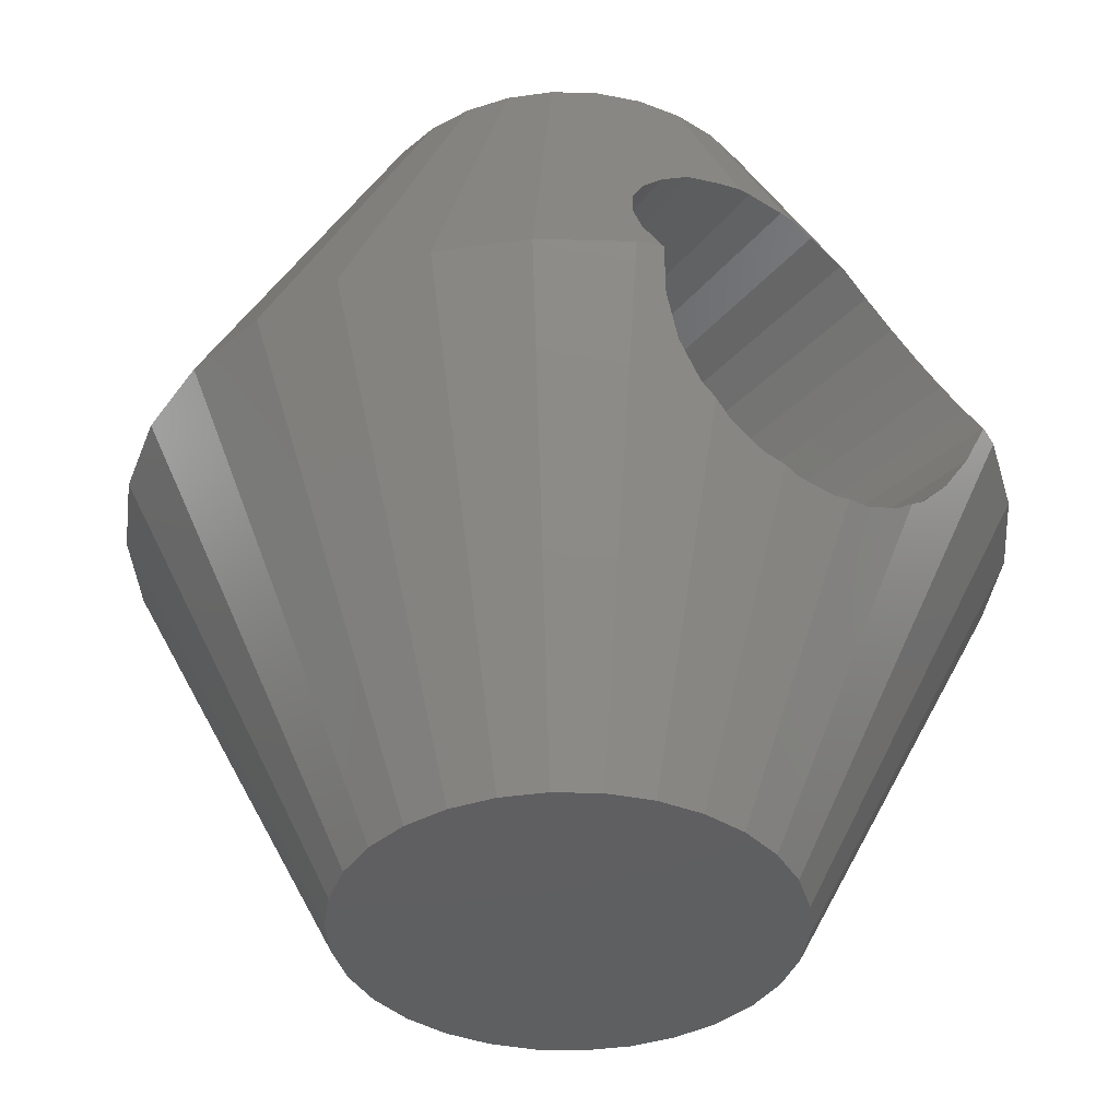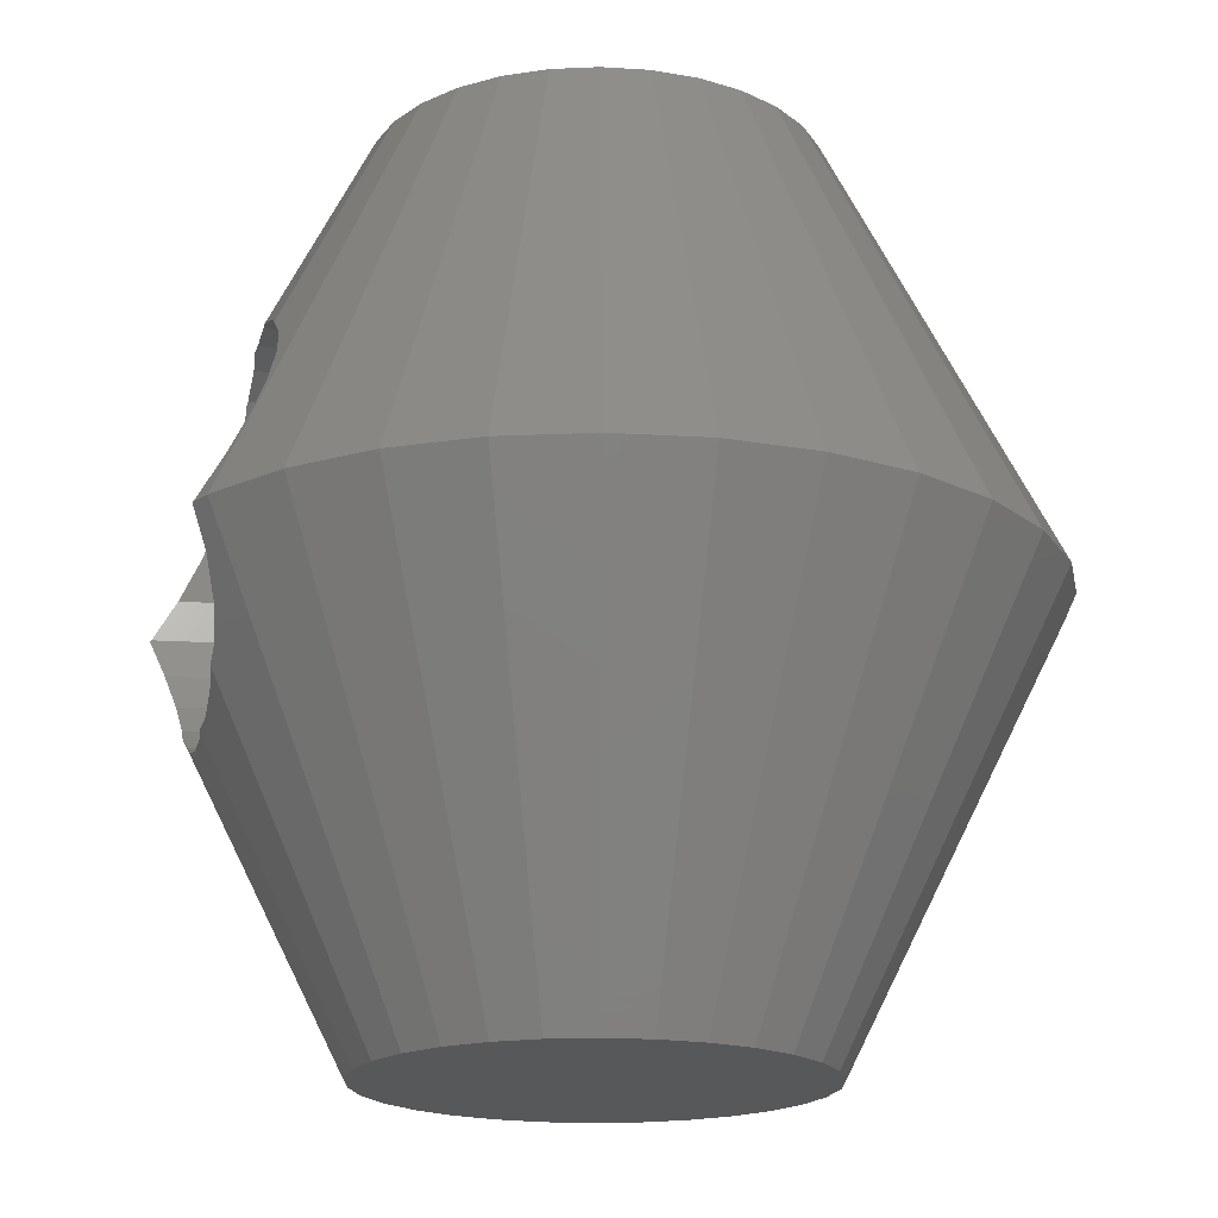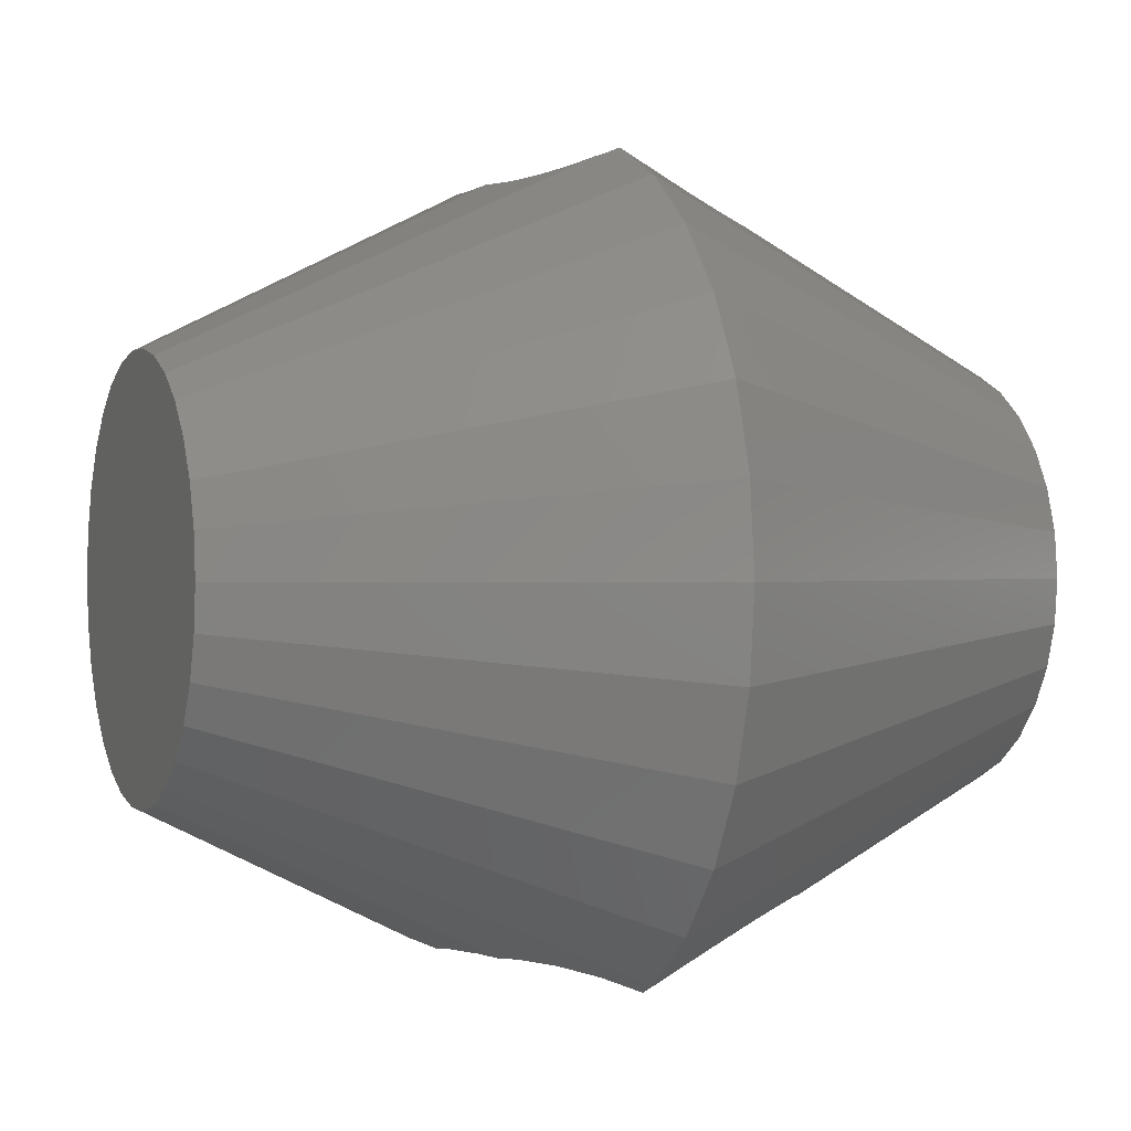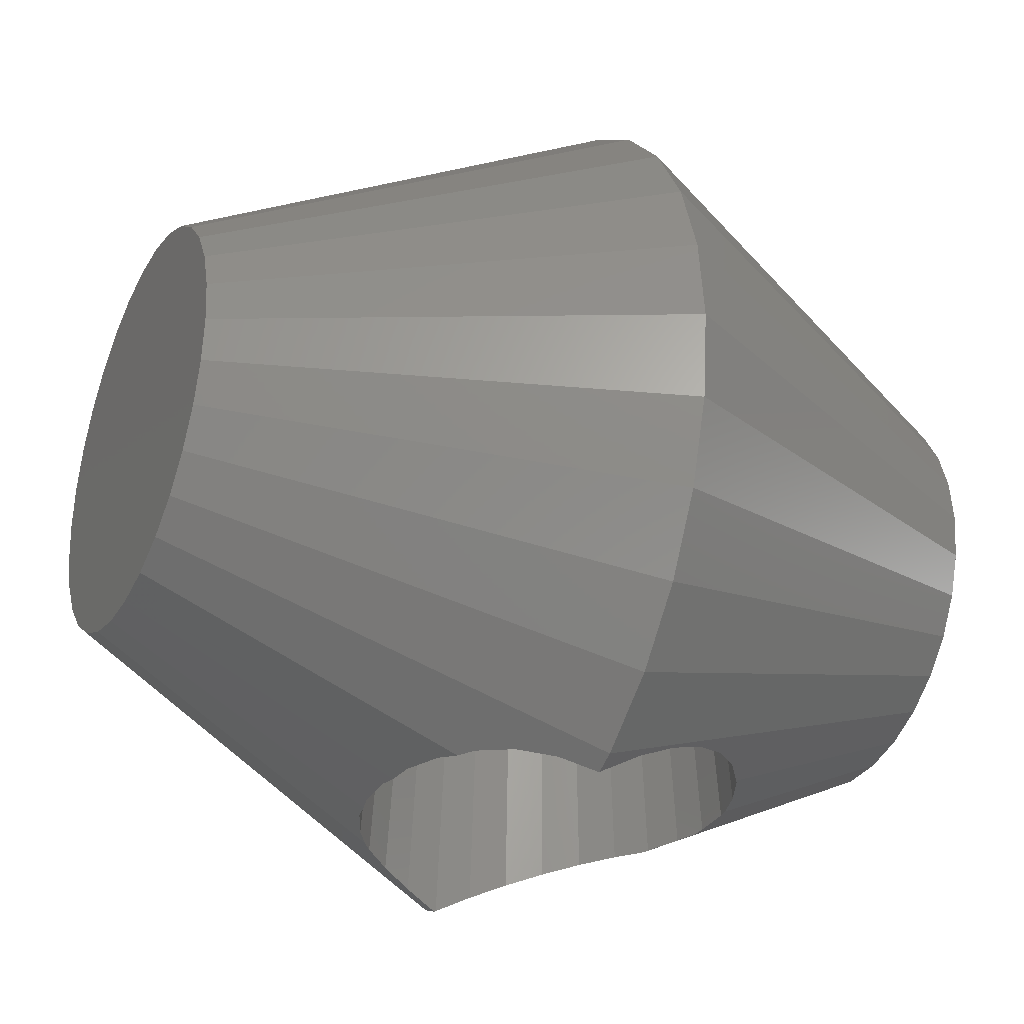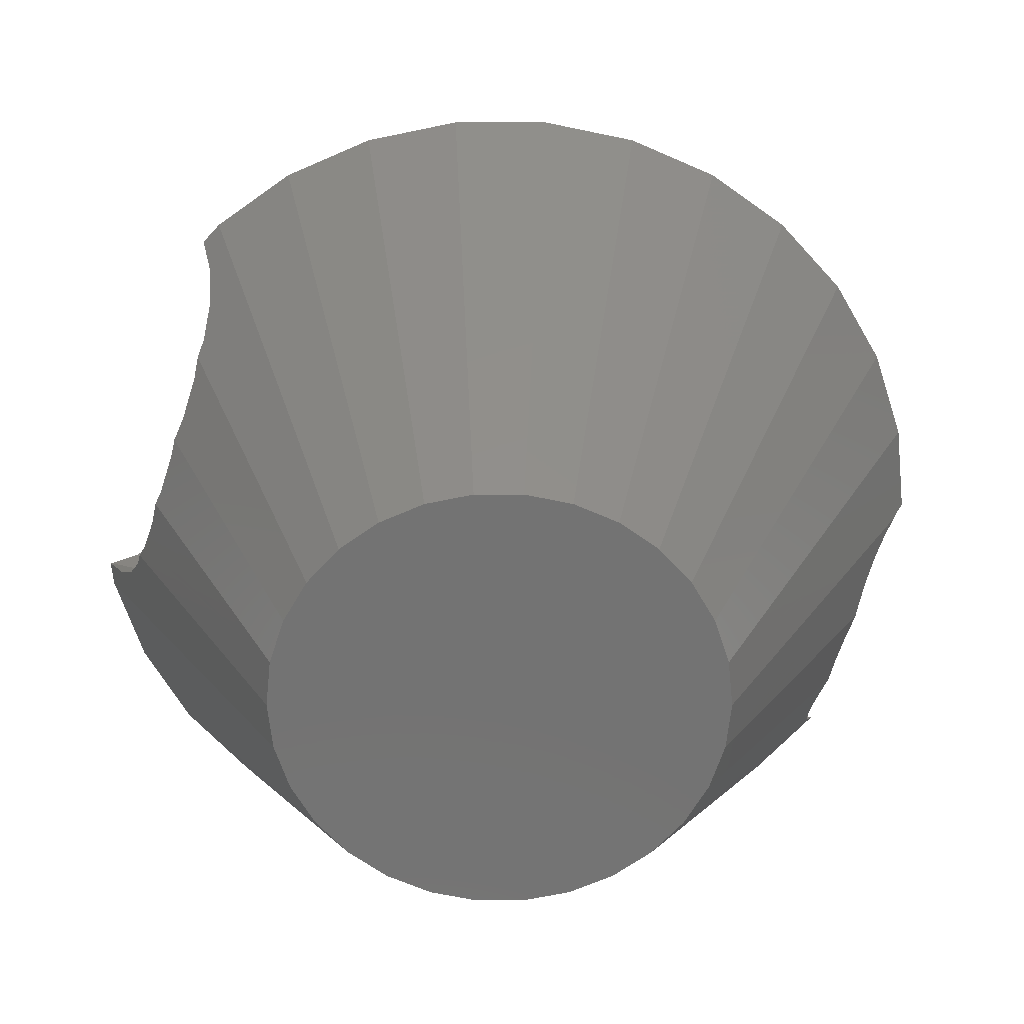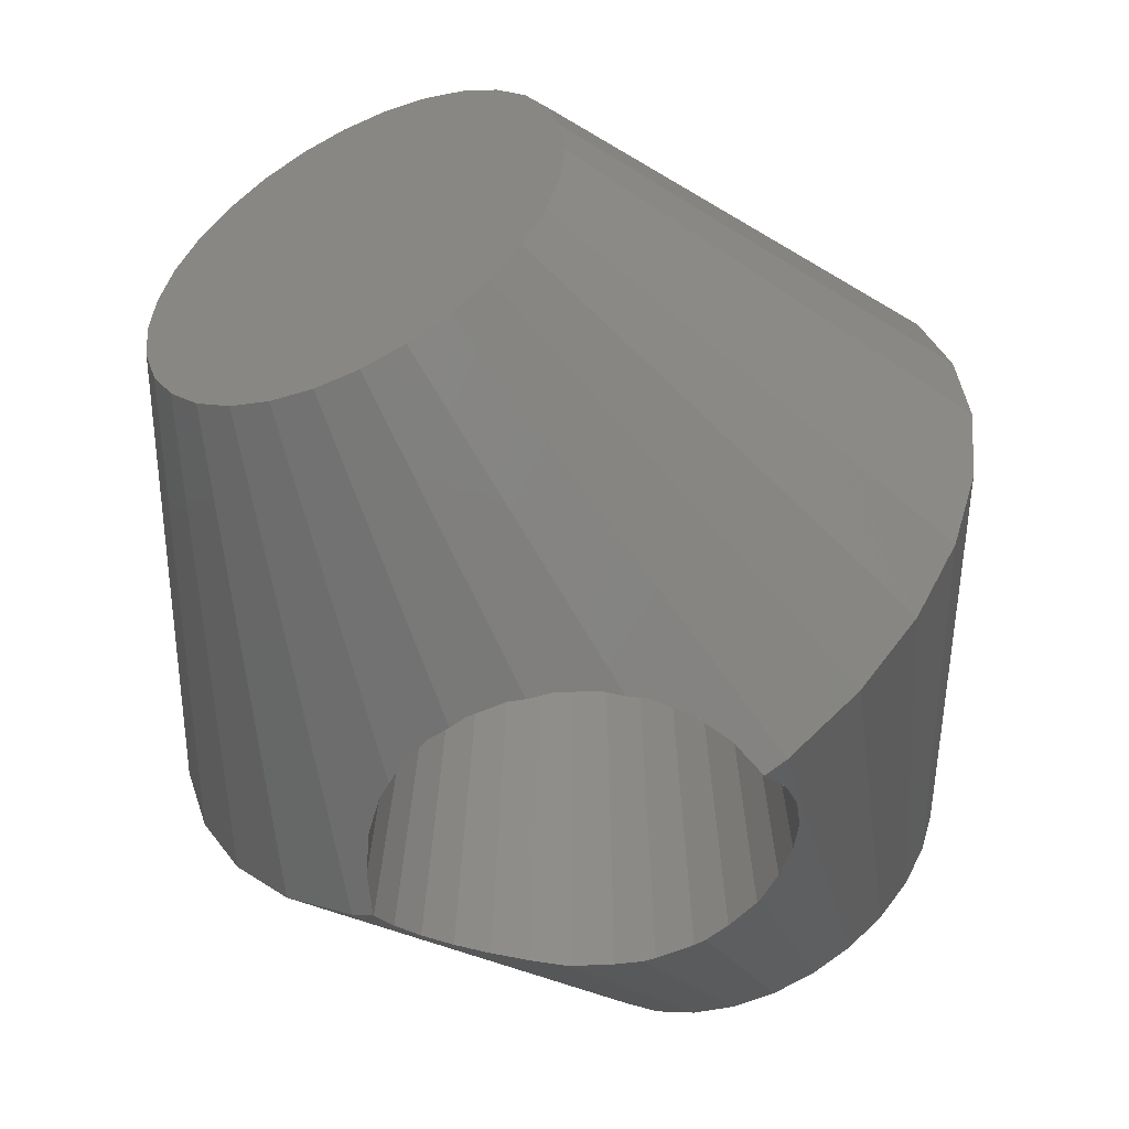
<metadata>
{"format":"stl","ext":"stl","renderer":"f3d","projection":"perspective","resolution":1024,"background":"white","views":[{"elev":-39.1,"azim":-37.9,"up":"+Z"},{"elev":-18.3,"azim":76.9,"up":"+Z"},{"elev":0.3,"azim":-111.9,"up":"+Y"},{"elev":-31.1,"azim":-115.6,"up":"+Y"},{"elev":-65.0,"azim":72.0,"up":"+Z"},{"elev":-50.9,"azim":-153.5,"up":"+Y"}]}
</metadata>
<code>
# stl→obj: 226 verts, 452 faces
v -20 0 20
v -10 0 40
v -19.56 4.158 20
v -9.781 2.079 40
v -19.56 -4.158 20
v -9.781 -2.079 40
v -10 0 0
v -9.781 -2.079 0
v -9.781 2.079 0
v -18.27 8.135 20
v -9.135 4.067 40
v -8.09 -5.878 40
v -9.135 -4.067 40
v -6.691 -7.431 40
v -5 -8.66 40
v -3.09 -9.511 40
v -1.045 -9.945 40
v 1.045 -9.945 40
v 3.09 -9.511 40
v 5 -8.66 40
v 6.691 -7.431 40
v 8.09 -5.878 40
v 9.135 -4.067 40
v 9.781 -2.079 40
v 10 0 40
v 9.781 2.079 40
v 9.135 4.067 40
v 8.09 5.878 40
v 6.691 7.431 40
v 5 8.66 40
v 3.09 9.511 40
v 1.045 9.945 40
v -1.045 9.945 40
v -3.09 9.511 40
v -5 8.66 40
v -6.691 7.431 40
v -8.09 5.878 40
v -18.27 -8.135 20
v -9.135 -4.067 0
v -9.135 4.067 0
v -8.09 5.878 0
v -6.691 7.431 0
v -5 8.66 0
v -3.09 9.511 0
v -1.045 9.945 0
v 1.045 9.945 0
v 3.09 9.511 0
v 5 8.66 0
v 6.691 7.431 0
v 8.09 5.878 0
v 9.135 4.067 0
v 9.781 2.079 0
v 10 0 0
v 9.781 -2.079 0
v 9.135 -4.067 0
v 8.09 -5.878 0
v 6.691 -7.431 0
v 5 -8.66 0
v 3.09 -9.511 0
v 1.045 -9.945 0
v -1.045 -9.945 0
v -3.09 -9.511 0
v -5 -8.66 0
v -6.691 -7.431 0
v -8.09 -5.878 0
v -16.18 11.76 20
v -13.38 14.86 20
v -10 17.32 20
v -5.611 15.97 26.08
v -5.285 15.91 26.44
v -5.164 15.89 26.58
v -6.08 16.22 25.23
v -6.313 16.34 24.81
v -6.591 16.73 23.87
v -6.722 16.91 23.43
v -6.793 17.42 22.44
v -6.824 17.65 22
v -6.677 18.26 21
v -6.619 18.5 20.59
v -6.396 18.92 20
v -4.653 15.7 27.17
v -4.267 15.64 27.45
v -4.251 15.64 27.46
v -1.659 15.55 28.73
v -1.634 15.55 28.73
v -2.153 15.49 28.63
v -3.022 15.5 28.24
v -3.483 15.51 28.03
v -0.7286 15.45 28.93
v 1.222 15.5 28.82
v 1.634 15.55 28.73
v 0.7286 15.45 28.93
v 2.153 15.49 28.63
v 2.514 15.5 28.47
v 2.614 15.5 28.42
v 4.978 15.82 26.79
v 5.164 15.89 26.58
v 4.653 15.7 27.17
v 3.887 15.58 27.73
v 3.483 15.51 28.03
v 5.846 16.09 25.65
v 10 17.32 20
v 6.481 18.77 20.22
v 6.396 18.92 20
v 6.619 18.5 20.59
v 6.763 17.9 21.58
v 6.824 17.65 22
v 6.754 17.14 22.98
v 6.722 16.91 23.43
v 6.447 16.53 24.36
v 6.313 16.34 24.81
v 5.611 15.97 26.08
v 13.38 14.86 20
v 16.18 11.76 20
v 18.27 8.135 20
v 19.56 4.158 20
v 20 0 20
v 19.56 -4.158 20
v 18.27 -8.135 20
v 16.18 -11.76 20
v 13.38 -14.86 20
v 10 -17.32 20
v 4.696 -14.45 29.61
v 5.995 -14.39 28.66
v 5.732 -14.4 28.85
v 7.041 -14.55 27.51
v 7.259 -14.58 27.27
v 8.062 -14.95 25.93
v 8.224 -15.03 25.66
v 8.75 -15.61 24.17
v 8.85 -15.72 23.88
v 9.07 -16.49 22.28
v 9.109 -16.63 22
v 8.981 -17.72 20.09
v 8.998 -17.58 20.35
v 8.956 -17.79 20
v 3.57 -14.41 30.17
v 4.481 -14.42 29.76
v 4.183 -14.42 29.89
v 2.451 -14.43 30.59
v 1.526 -14.52 30.79
v 2.769 -14.4 30.52
v 0.937 -14.46 30.92
v -1.526 -14.52 30.79
v -1.254 -14.5 30.85
v -0.937 -14.46 30.92
v -2.618 -14.41 30.55
v -2.769 -14.4 30.52
v -4.696 -14.45 29.61
v -4.481 -14.42 29.76
v -3.067 -14.4 30.39
v -8.981 -17.72 20.09
v -10 -17.32 20
v -8.956 -17.79 20
v -9.09 -16.79 21.73
v -9.109 -16.63 22
v -8.89 -15.86 23.59
v -8.85 -15.72 23.88
v -8.327 -15.14 25.37
v -8.224 -15.03 25.66
v -7.259 -14.58 27.27
v -7.423 -14.66 27
v -6.214 -14.42 28.42
v -5.995 -14.39 28.66
v -4.745 -14.45 29.57
v -13.38 -14.86 20
v -16.18 -11.76 20
v -8.351 -17.12 18.28
v -5.363 -16.51 14.71
v -5.86 -16.48 15.07
v -6.088 -16.47 15.24
v -7.182 -16.64 16.44
v -7.371 -16.66 16.64
v -8.212 -17.05 18.05
v -8.902 -17.73 19.85
v -4.7 -16.41 14.24
v -4.546 -16.38 14.13
v -4.286 -16.38 14.01
v -1.731 -16.47 13.12
v -2.531 -16.39 13.29
v -2.809 -16.36 13.35
v -0.9504 -16.39 12.96
v 0.9504 -16.39 12.96
v 1.731 -16.47 13.12
v 1.228 -16.42 13.01
v 2.427 -16.4 13.27
v 2.809 -16.36 13.35
v 4.546 -16.38 14.13
v 5.363 -16.51 14.71
v 4.777 -16.42 14.29
v 3.07 -16.36 13.47
v 6.088 -16.47 15.24
v 8.44 -17.22 18.53
v 8.351 -17.12 18.28
v 7.513 -16.73 16.88
v 7.371 -16.66 16.64
v 6.278 -16.5 15.45
v 6.022 18.53 18.98
v 6.175 18.62 19.25
v 5.825 18.39 18.62
v 5.981 18.5 18.9
v 1.853 17.63 15.46
v 2.11 17.6 15.51
v 3.019 17.62 15.91
v 3.413 17.62 16.09
v 4.216 17.75 16.68
v 4.559 17.81 16.94
v 5.22 18.05 17.7
v 5.493 18.16 18.01
v -1.853 17.63 15.46
v -1.138 17.55 15.3
v -0.7142 17.51 15.2
v 0.7142 17.51 15.2
v 1.687 17.61 15.42
v -2.311 17.61 15.6
v -2.11 17.6 15.51
v -6.022 18.53 18.98
v -5.689 18.3 18.37
v -5.493 18.16 18.01
v -4.836 17.91 17.26
v -4.559 17.81 16.94
v -3.758 17.68 16.34
v -3.413 17.62 16.09
v -2.504 17.61 15.68
v -6.286 18.77 19.63
v -6.175 18.62 19.25
f 1 2 3
f 3 2 4
f 1 5 2
f 2 5 6
f 1 7 5
f 5 7 8
f 1 3 7
f 7 3 9
f 9 3 10
f 10 3 11
f 11 3 4
f 4 2 6
f 12 4 13
f 13 4 6
f 14 4 12
f 15 4 14
f 16 4 15
f 17 4 16
f 18 4 17
f 19 4 18
f 20 4 19
f 21 4 20
f 22 4 21
f 23 4 22
f 24 4 23
f 25 4 24
f 26 4 25
f 27 4 26
f 28 4 27
f 29 4 28
f 30 4 29
f 31 4 30
f 32 4 31
f 33 4 32
f 34 4 33
f 35 4 34
f 36 4 35
f 37 4 36
f 11 4 37
f 6 38 13
f 6 5 38
f 38 5 39
f 39 5 8
f 7 9 8
f 8 9 40
f 8 40 41
f 8 41 42
f 8 42 43
f 8 43 44
f 8 44 45
f 8 45 46
f 8 46 47
f 8 47 48
f 8 48 49
f 8 49 50
f 8 50 51
f 8 51 52
f 8 52 53
f 8 53 54
f 8 54 55
f 8 55 56
f 8 56 57
f 8 57 58
f 8 58 59
f 8 59 60
f 8 60 61
f 8 61 62
f 8 62 63
f 8 63 64
f 8 64 65
f 8 65 39
f 9 10 40
f 40 10 66
f 66 10 37
f 37 10 11
f 36 66 37
f 67 66 36
f 35 67 36
f 68 67 35
f 69 35 34
f 70 34 71
f 72 35 69
f 68 35 72
f 68 72 73
f 68 73 74
f 68 74 75
f 68 75 76
f 68 76 77
f 68 77 78
f 68 78 79
f 68 79 80
f 69 34 70
f 71 34 81
f 81 34 33
f 81 33 82
f 82 33 83
f 84 33 85
f 86 33 84
f 87 33 86
f 88 33 87
f 83 33 88
f 85 33 89
f 89 33 32
f 90 32 91
f 92 32 90
f 89 32 92
f 32 31 91
f 93 31 94
f 91 31 93
f 94 31 95
f 96 31 97
f 98 31 96
f 99 31 98
f 100 31 99
f 95 31 100
f 31 30 97
f 101 30 102
f 103 102 104
f 105 102 103
f 106 102 105
f 107 102 106
f 108 102 107
f 109 102 108
f 110 102 109
f 111 102 110
f 112 30 101
f 97 30 112
f 101 102 111
f 102 30 29
f 102 29 113
f 113 29 28
f 113 28 114
f 114 28 27
f 114 27 115
f 115 27 26
f 115 26 116
f 116 26 25
f 117 116 25
f 25 24 118
f 117 25 118
f 24 23 118
f 118 23 119
f 23 22 119
f 119 22 120
f 22 21 120
f 120 21 121
f 21 20 121
f 121 20 122
f 20 19 123
f 124 20 125
f 125 20 123
f 126 20 124
f 127 20 126
f 128 20 127
f 129 20 128
f 130 20 129
f 131 20 130
f 122 20 131
f 122 131 132
f 122 132 133
f 134 133 135
f 122 133 134
f 122 134 136
f 19 18 137
f 138 19 139
f 139 19 137
f 123 19 138
f 140 18 141
f 142 18 140
f 137 18 142
f 143 141 17
f 17 144 145
f 146 17 145
f 146 143 17
f 141 18 17
f 17 16 147
f 144 17 147
f 148 147 16
f 16 149 150
f 151 16 150
f 151 148 16
f 152 153 154
f 155 153 152
f 156 153 155
f 157 153 156
f 158 153 157
f 15 153 158
f 15 159 160
f 161 15 162
f 163 15 161
f 164 15 163
f 165 15 164
f 149 15 165
f 16 15 149
f 158 159 15
f 160 162 15
f 14 153 15
f 14 166 153
f 12 166 14
f 12 167 166
f 13 167 12
f 13 38 167
f 167 38 65
f 65 38 39
f 64 167 65
f 166 167 64
f 63 166 64
f 153 166 63
f 154 153 63
f 168 154 62
f 62 154 63
f 169 170 62
f 170 171 62
f 171 172 62
f 172 173 62
f 173 174 62
f 174 168 62
f 175 154 168
f 176 169 62
f 61 176 62
f 177 176 61
f 178 177 61
f 179 180 61
f 180 181 61
f 181 178 61
f 182 179 61
f 183 182 60
f 60 182 61
f 184 185 60
f 185 183 60
f 184 60 59
f 186 184 59
f 187 186 59
f 188 187 59
f 189 190 59
f 190 188 59
f 191 187 188
f 189 59 58
f 192 189 58
f 136 193 122
f 193 194 122
f 122 195 58
f 195 196 58
f 196 197 58
f 197 192 58
f 194 195 122
f 122 58 57
f 122 57 121
f 121 57 56
f 121 56 120
f 120 56 55
f 120 55 119
f 119 55 54
f 119 54 118
f 118 54 53
f 117 118 53
f 53 52 116
f 117 53 116
f 52 51 116
f 116 51 115
f 51 50 115
f 115 50 114
f 50 49 114
f 114 49 113
f 49 48 113
f 113 48 102
f 47 198 48
f 48 198 199
f 48 199 104
f 48 104 102
f 46 200 47
f 47 200 201
f 47 201 198
f 46 202 203
f 46 203 204
f 46 204 205
f 46 205 206
f 46 206 207
f 46 207 208
f 46 208 209
f 46 209 200
f 210 211 45
f 45 211 212
f 45 212 213
f 213 214 45
f 214 202 45
f 45 202 46
f 44 215 45
f 45 215 216
f 45 216 210
f 217 218 44
f 44 218 219
f 44 219 220
f 220 221 44
f 221 222 44
f 44 222 223
f 223 224 44
f 224 215 44
f 68 80 43
f 43 80 225
f 43 225 226
f 43 226 217
f 43 217 44
f 42 68 43
f 42 67 68
f 41 67 42
f 41 66 67
f 40 66 41
f 154 175 225
f 79 154 80
f 80 154 225
f 152 154 79
f 152 79 78
f 155 152 78
f 155 78 77
f 156 155 77
f 77 76 157
f 156 77 157
f 76 75 158
f 157 76 158
f 75 74 159
f 158 75 159
f 74 73 160
f 159 74 160
f 73 72 162
f 160 73 162
f 72 69 161
f 162 72 161
f 69 70 163
f 161 69 163
f 70 71 81
f 163 70 164
f 164 70 81
f 82 83 81
f 81 83 165
f 81 165 164
f 88 150 83
f 83 150 149
f 83 149 165
f 87 151 88
f 88 151 150
f 86 148 87
f 87 148 151
f 84 145 86
f 86 145 144
f 86 144 147
f 86 147 148
f 89 146 85
f 85 146 145
f 85 145 84
f 92 143 89
f 89 143 146
f 140 141 90
f 90 141 143
f 90 143 92
f 93 142 91
f 91 142 140
f 91 140 90
f 95 139 94
f 94 139 137
f 94 137 142
f 94 142 93
f 138 139 100
f 100 139 95
f 125 123 99
f 99 123 138
f 99 138 100
f 124 125 98
f 98 125 99
f 126 124 96
f 96 124 98
f 112 127 97
f 97 127 126
f 97 126 96
f 128 127 101
f 101 127 112
f 129 128 111
f 111 128 101
f 130 129 110
f 110 129 111
f 131 130 109
f 109 130 110
f 132 131 108
f 108 131 109
f 133 132 107
f 107 132 108
f 133 107 135
f 135 107 106
f 135 106 134
f 134 106 105
f 136 134 193
f 193 134 105
f 193 105 103
f 193 103 194
f 194 103 104
f 194 104 199
f 168 226 225
f 175 168 225
f 174 218 217
f 168 174 226
f 226 174 217
f 173 219 218
f 174 173 218
f 172 220 219
f 173 172 219
f 171 221 220
f 172 171 220
f 170 222 221
f 171 170 221
f 169 176 177
f 222 169 223
f 223 169 177
f 170 169 222
f 178 224 223
f 177 178 223
f 181 216 215
f 224 181 215
f 224 178 181
f 180 211 210
f 181 180 216
f 216 180 210
f 179 182 212
f 180 179 211
f 211 179 212
f 183 213 212
f 182 183 212
f 183 185 214
f 213 183 214
f 184 186 203
f 203 186 187
f 184 203 202
f 184 202 214
f 184 214 185
f 187 191 204
f 203 187 204
f 191 188 205
f 204 191 205
f 188 190 206
f 205 188 206
f 190 189 192
f 206 190 207
f 207 190 192
f 197 208 192
f 192 208 207
f 196 209 197
f 197 209 208
f 195 201 196
f 196 201 200
f 196 200 209
f 194 199 195
f 195 199 198
f 195 198 201

</code>
